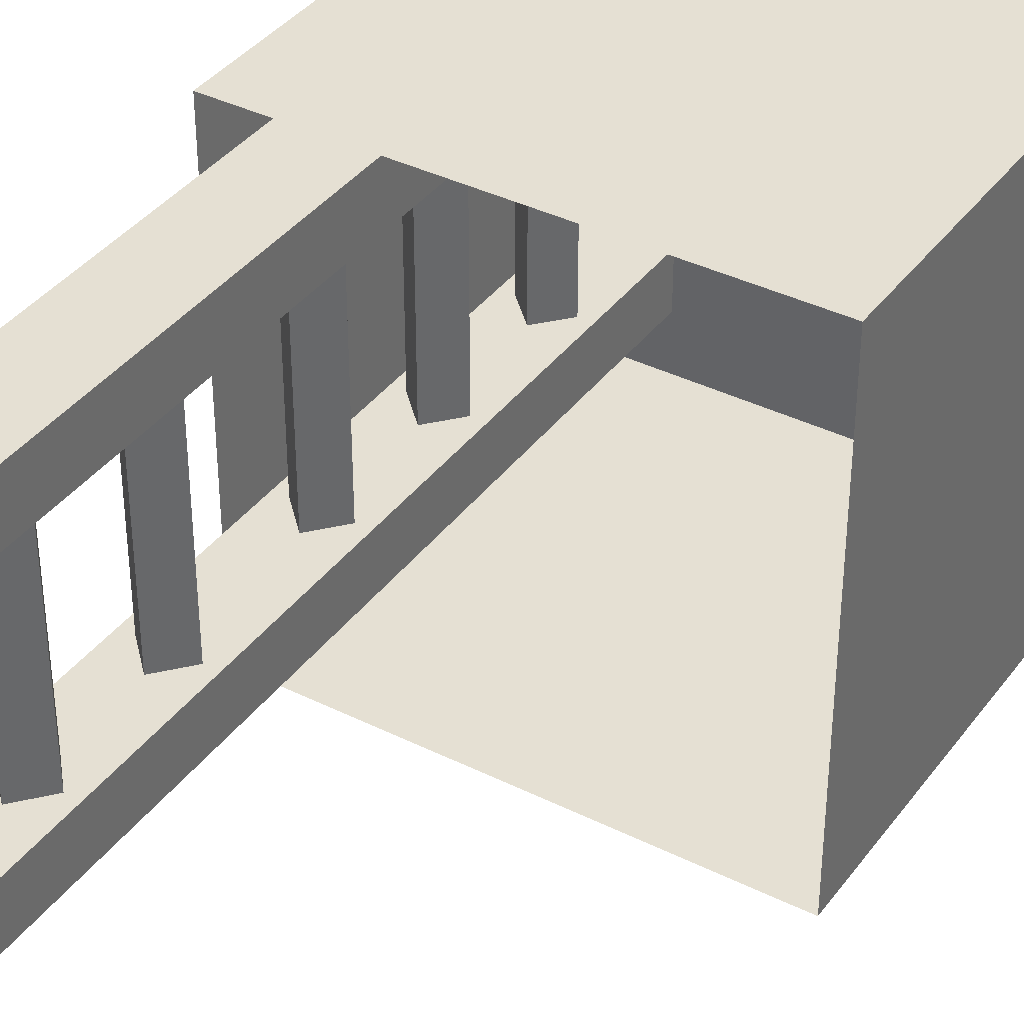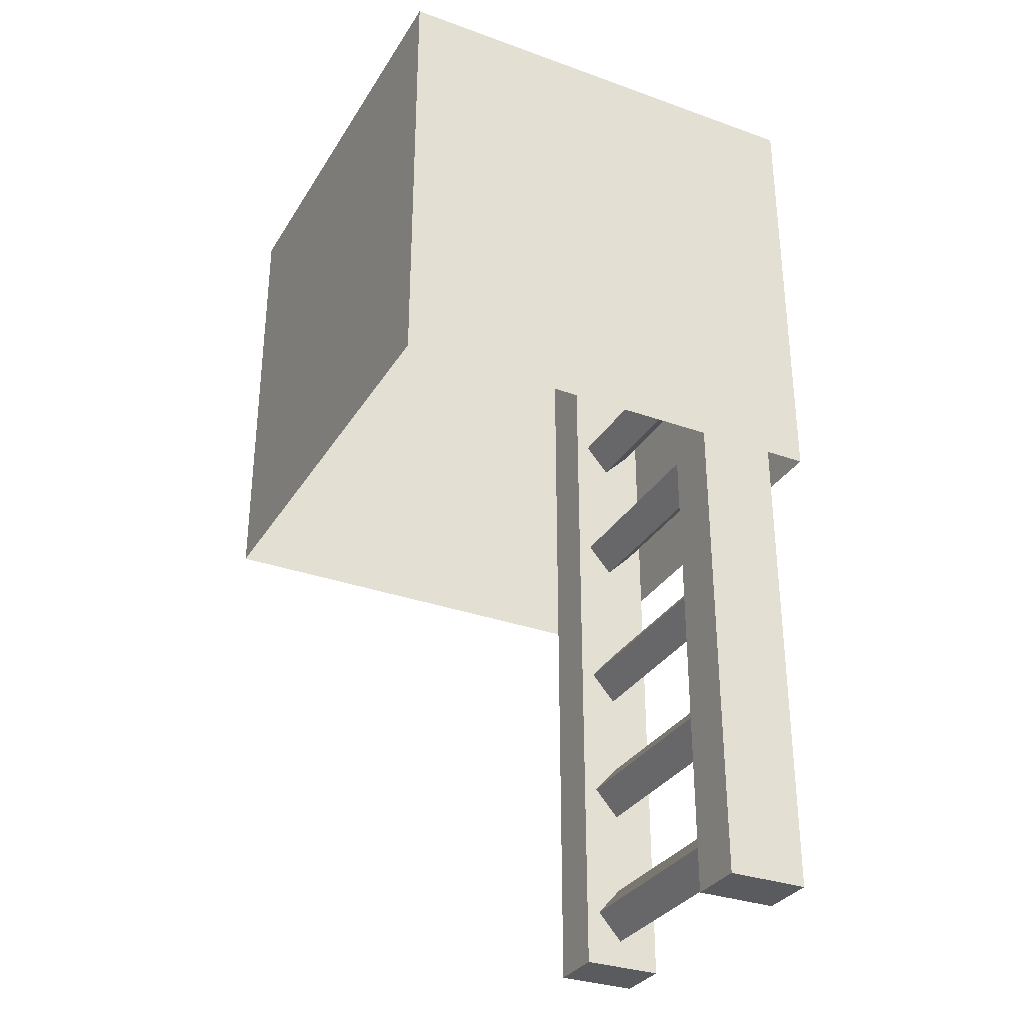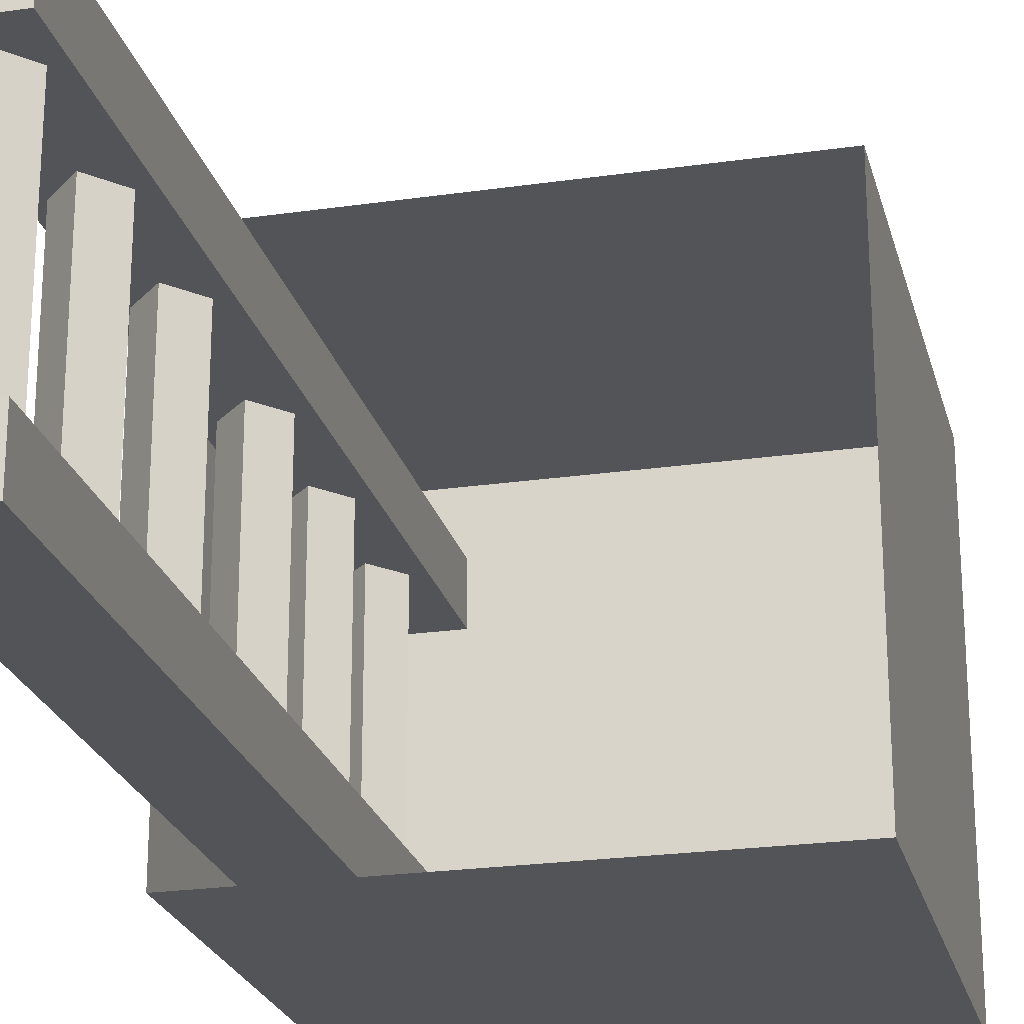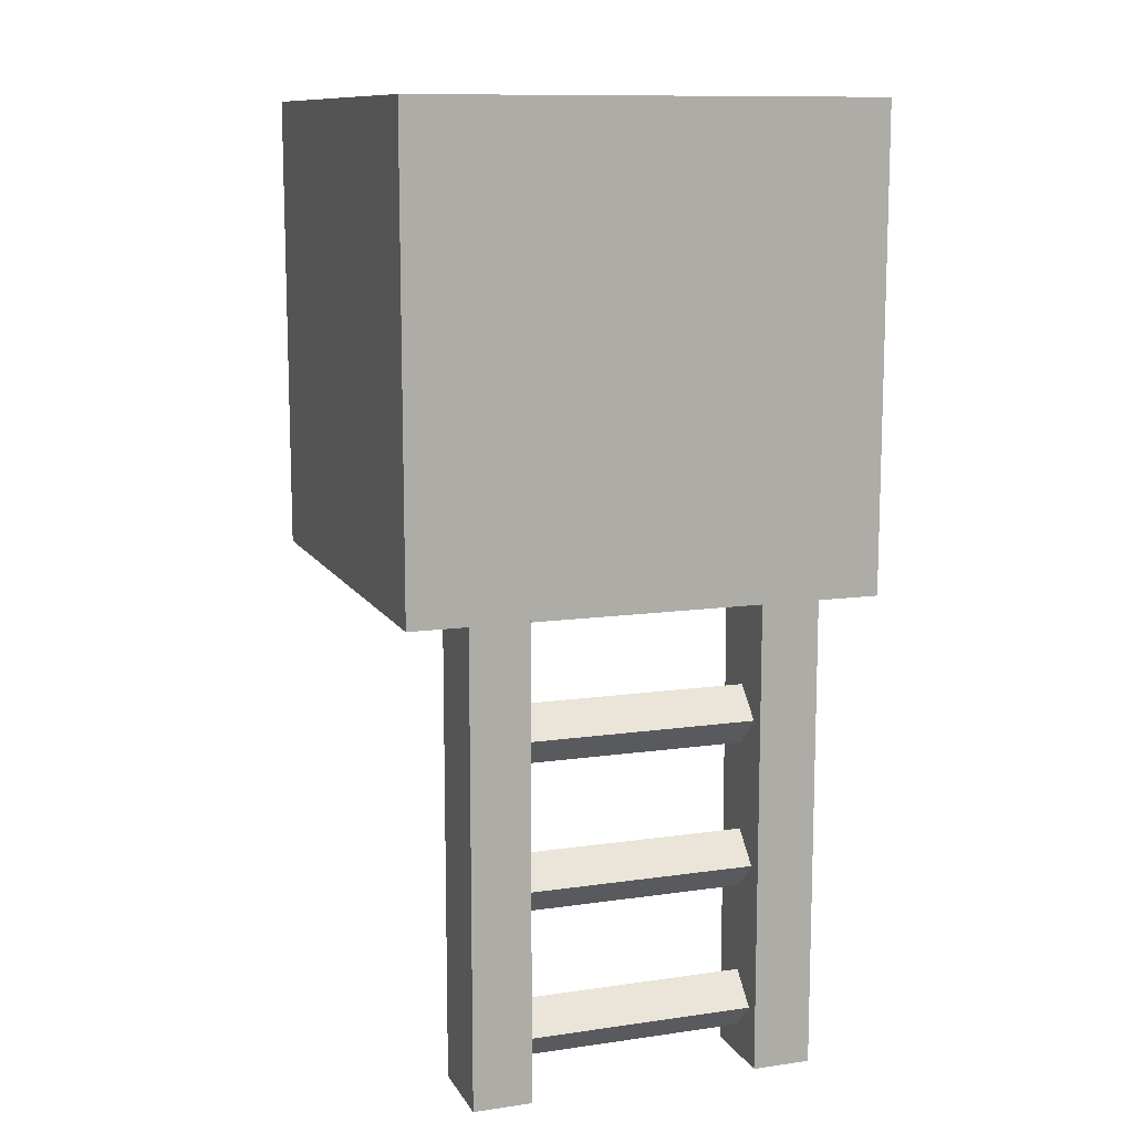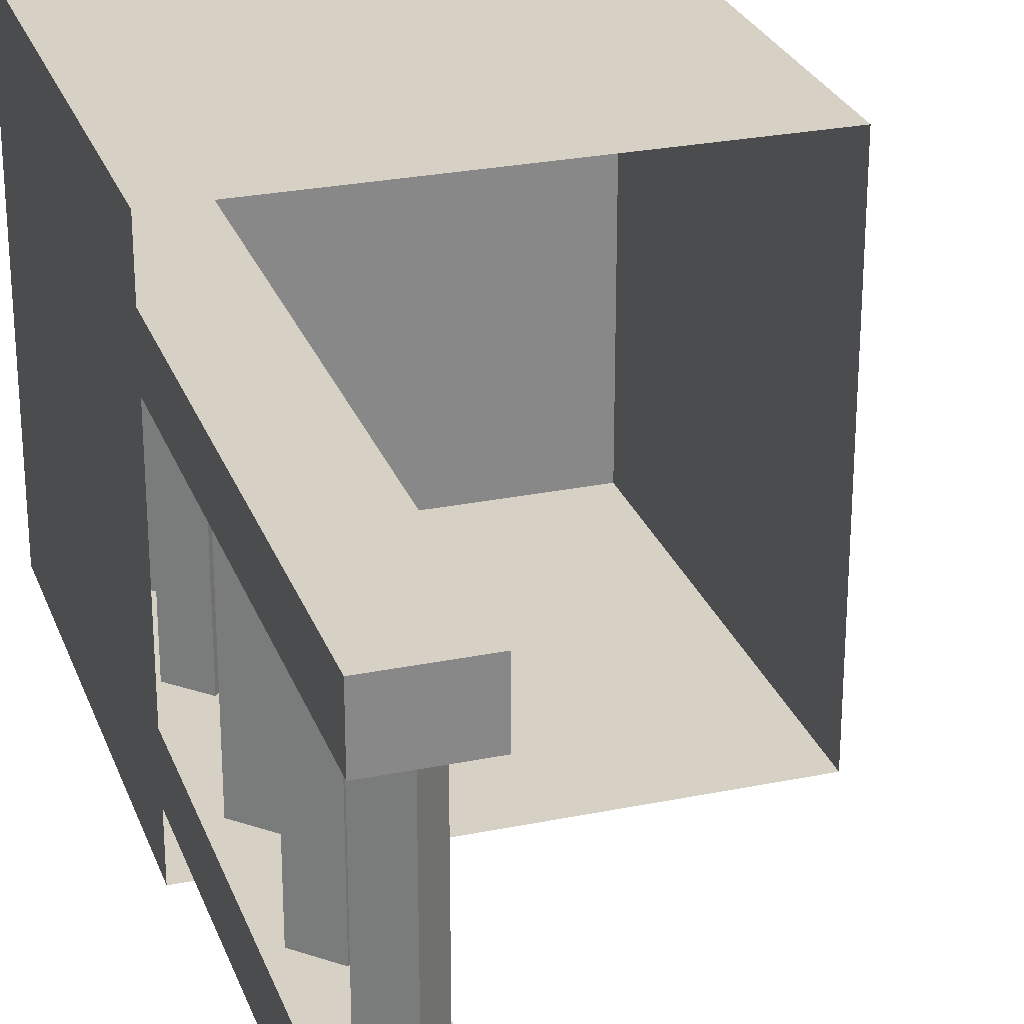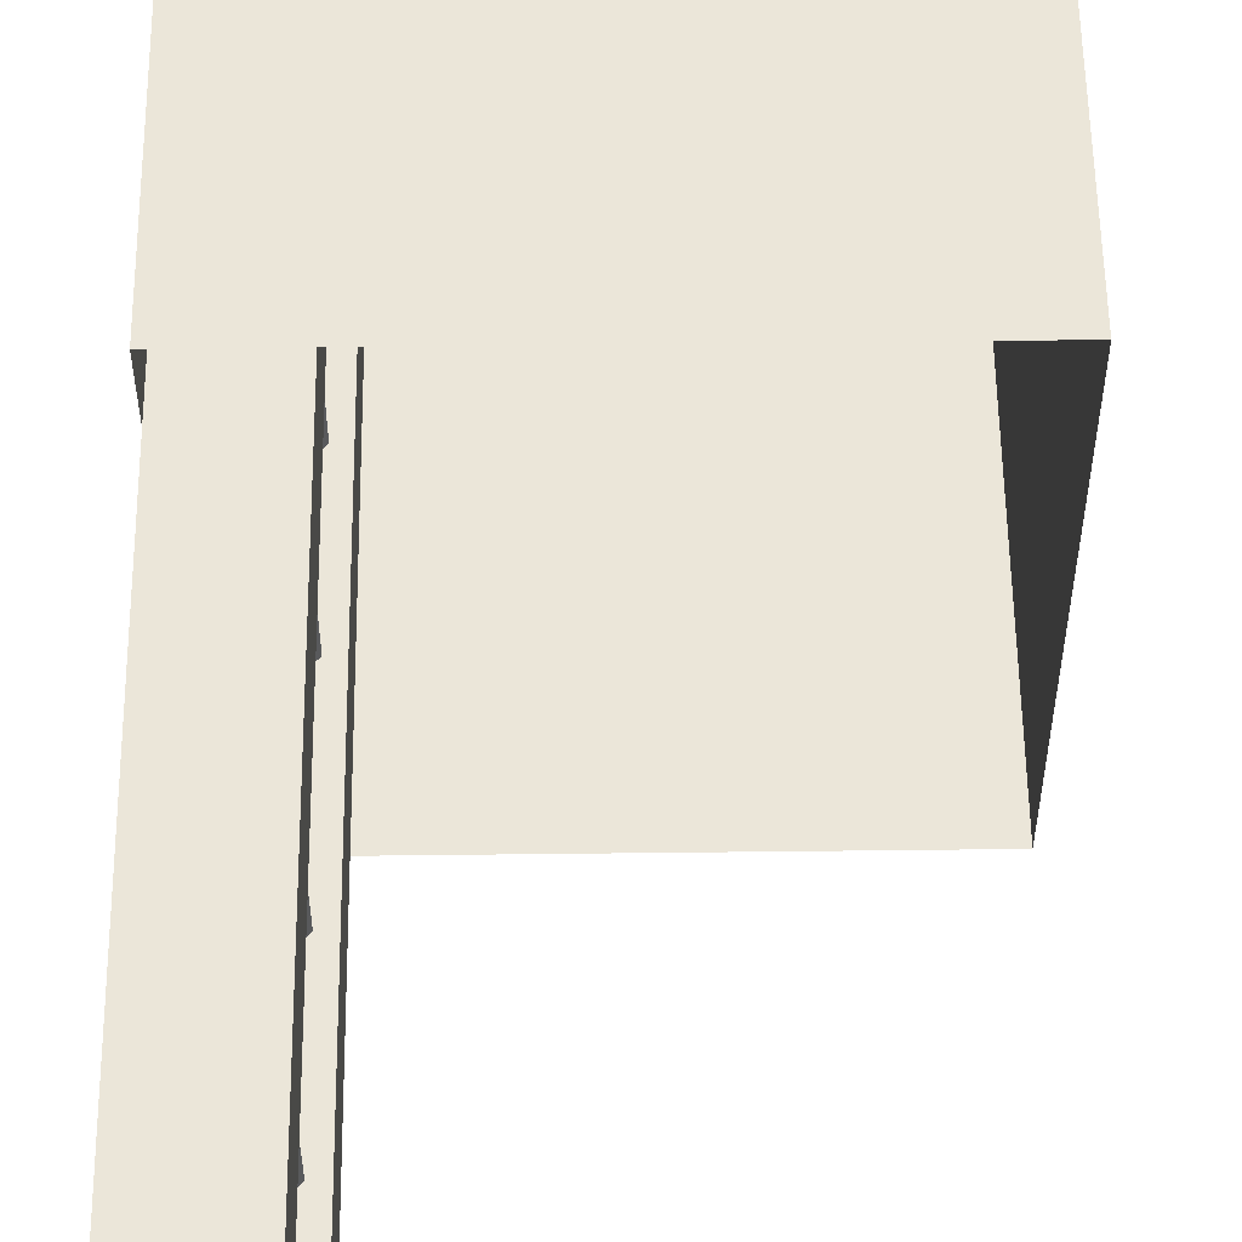
<metadata>
{"format":"obj","ext":"obj","renderer":"f3d","projection":"perspective","resolution":1024,"background":"white","views":[{"elev":38.0,"azim":32.3,"up":"+Z"},{"elev":-32.0,"azim":153.3,"up":"+Y"},{"elev":-23.4,"azim":13.7,"up":"+Z"},{"elev":11.3,"azim":-109.4,"up":"+Y"},{"elev":26.7,"azim":-17.7,"up":"+Z"},{"elev":55.7,"azim":-0.7,"up":"+Z"}]}
</metadata>
<code>
o object/ladder/22
v -64 0 64
v -64 16 64
v 64 16 64
v 64 0 64
v 64 16 -64
v 64 0 -64
v -64 16 -64
v -64 0 -64
v -64 32 64
v 64 32 64
v 64 32 -64
v -64 32 -64
v -64 48 64
v 64 48 64
v 64 48 -64
v -64 48 -64
v -64 64 64
v 64 64 64
v 64 64 -64
v -64 64 -64
v -64 80 64
v 64 80 64
v 64 80 -64
v -64 80 -64
v -64 96 64
v 64 96 64
v 64 96 -64
v -64 96 -64
v -64 112 64
v 64 112 64
v 64 112 -64
v -64 112 -64
v -64 128 64
v 64 128 64
v 64 128 -64
v -64 128 -64
v -52 -40 31
v -60 -32 31
v -60 -32 -32
v -52 -40 -32
v -45 -32 31
v -52 -24 31
v -52 -24 -32
v -45 -32 -32
v -52 -80 31
v -60 -72 31
v -60 -72 -32
v -52 -80 -32
v -45 -72 31
v -52 -64 31
v -52 -64 -32
v -45 -72 -32
v -52 -120 31
v -60 -112 31
v -60 -112 -32
v -52 -120 -32
v -45 -112 31
v -52 -104 31
v -52 -104 -32
v -45 -112 -32
v -41 -128 47
v -41 -128 31
v -41 0 31
v -41 0 47
v -64 -128 47
v -64 -128 31
v -64 0 31
v -64 128 31
v -41 128 31
v -41 128 47
v -64 0 47
v -64 128 47
v -41 -128 -32
v -41 -128 -48
v -41 0 -48
v -41 0 -32
v -64 -128 -32
v -64 -128 -48
v -64 0 -48
v -64 128 -48
v -41 128 -48
v -41 128 -32
v -64 0 -32
v -64 128 -32
v -52 88 31
v -60 96 31
v -60 96 -32
v -52 88 -32
v -45 96 31
v -52 104 31
v -52 104 -32
v -45 96 -32
v -52 48 31
v -60 56 31
v -60 56 -32
v -52 48 -32
v -45 56 31
v -52 64 31
v -52 64 -32
v -45 56 -32
v -52 8 31
v -60 16 31
v -60 16 -32
v -52 8 -32
v -45 16 31
v -52 24 31
v -52 24 -32
v -45 16 -32
f 1 2 3
f 1 3 4
f 4 3 5
f 4 5 6
f 6 5 7
f 6 7 8
f 8 7 2
f 8 2 1
f 2 9 10
f 2 10 3
f 3 10 11
f 3 11 5
f 5 11 12
f 5 12 7
f 7 12 9
f 7 9 2
f 9 13 14
f 9 14 10
f 10 14 15
f 10 15 11
f 11 15 16
f 11 16 12
f 12 16 13
f 12 13 9
f 13 17 18
f 13 18 14
f 14 18 19
f 14 19 15
f 15 19 20
f 15 20 16
f 16 20 17
f 16 17 13
f 17 21 22
f 17 22 18
f 18 22 23
f 18 23 19
f 19 23 24
f 19 24 20
f 20 24 21
f 20 21 17
f 21 25 26
f 21 26 22
f 22 26 27
f 22 27 23
f 23 27 28
f 23 28 24
f 24 28 25
f 24 25 21
f 25 29 30
f 25 30 26
f 26 30 31
f 26 31 27
f 27 31 32
f 27 32 28
f 28 32 29
f 28 29 25
f 29 33 34
f 29 34 30
f 30 34 35
f 30 35 31
f 31 35 36
f 31 36 32
f 32 36 33
f 32 33 29
f 37 38 39
f 37 39 40
f 37 40 41
f 37 41 38
f 38 41 42
f 38 42 43
f 38 43 39
f 39 43 40
f 40 43 44
f 40 44 41
f 41 44 42
f 42 44 43
f 45 46 47
f 45 47 48
f 45 48 49
f 45 49 46
f 46 49 50
f 46 50 51
f 46 51 47
f 47 51 48
f 48 51 52
f 48 52 49
f 49 52 50
f 50 52 51
f 53 54 55
f 53 55 56
f 53 56 57
f 53 57 54
f 54 57 58
f 54 58 59
f 54 59 55
f 55 59 56
f 56 59 60
f 56 60 57
f 57 60 58
f 58 60 59
f 61 62 63
f 61 63 64
f 61 64 65
f 61 65 62
f 62 65 66
f 62 66 67
f 62 67 63
f 63 67 68
f 63 68 69
f 63 69 64
f 64 69 70
f 64 70 71
f 64 71 65
f 65 71 66
f 66 71 67
f 67 71 72
f 67 72 68
f 73 74 75
f 73 75 76
f 73 76 77
f 73 77 74
f 74 77 78
f 74 78 79
f 74 79 75
f 75 79 80
f 75 80 81
f 75 81 76
f 76 81 82
f 76 82 83
f 76 83 77
f 77 83 78
f 78 83 79
f 79 83 84
f 79 84 80
f 36 35 34
f 36 34 33
f 85 86 87
f 85 87 88
f 85 88 89
f 85 89 86
f 86 89 90
f 86 90 91
f 86 91 87
f 87 91 88
f 88 91 92
f 88 92 89
f 89 92 90
f 90 92 91
f 93 94 95
f 93 95 96
f 93 96 97
f 93 97 94
f 94 97 98
f 94 98 99
f 94 99 95
f 95 99 96
f 96 99 100
f 96 100 97
f 97 100 98
f 98 100 99
f 101 102 103
f 101 103 104
f 101 104 105
f 101 105 102
f 102 105 106
f 102 106 107
f 102 107 103
f 103 107 104
f 104 107 108
f 104 108 105
f 105 108 106
f 106 108 107
f 71 70 72
f 83 82 84

</code>
